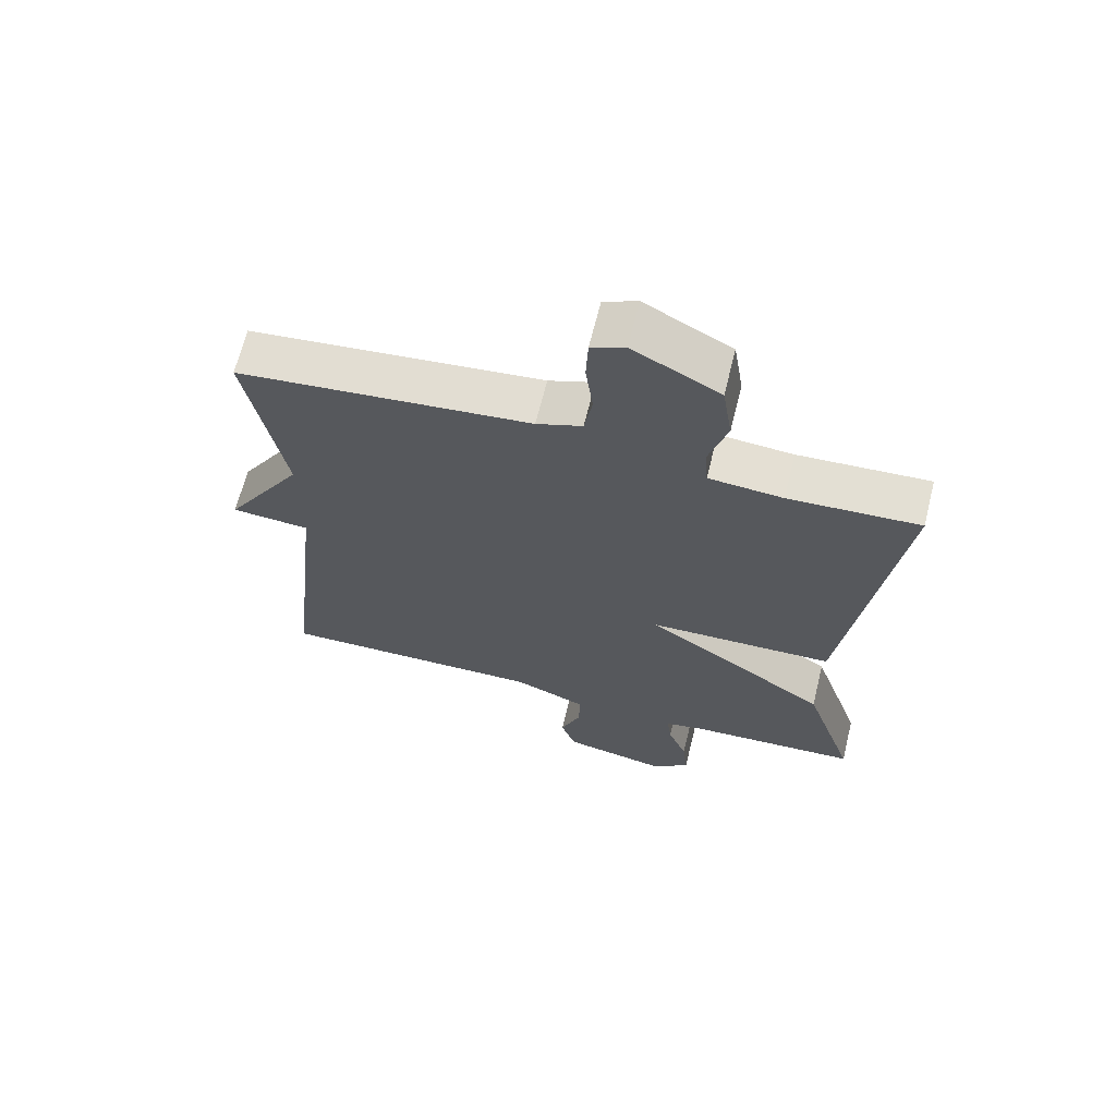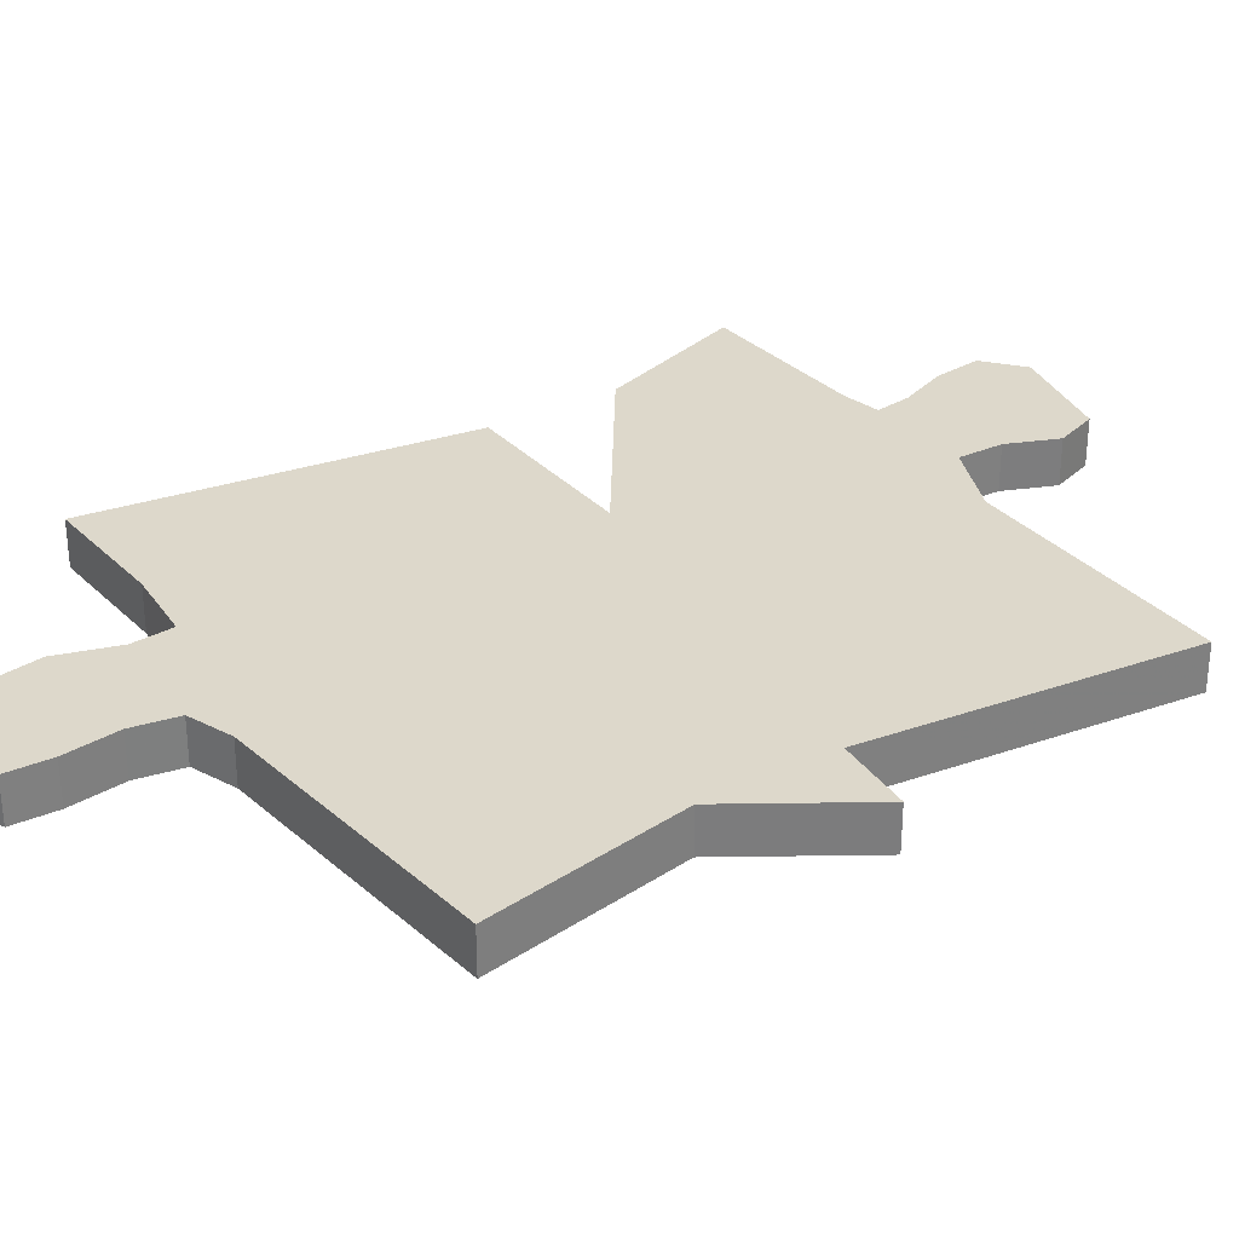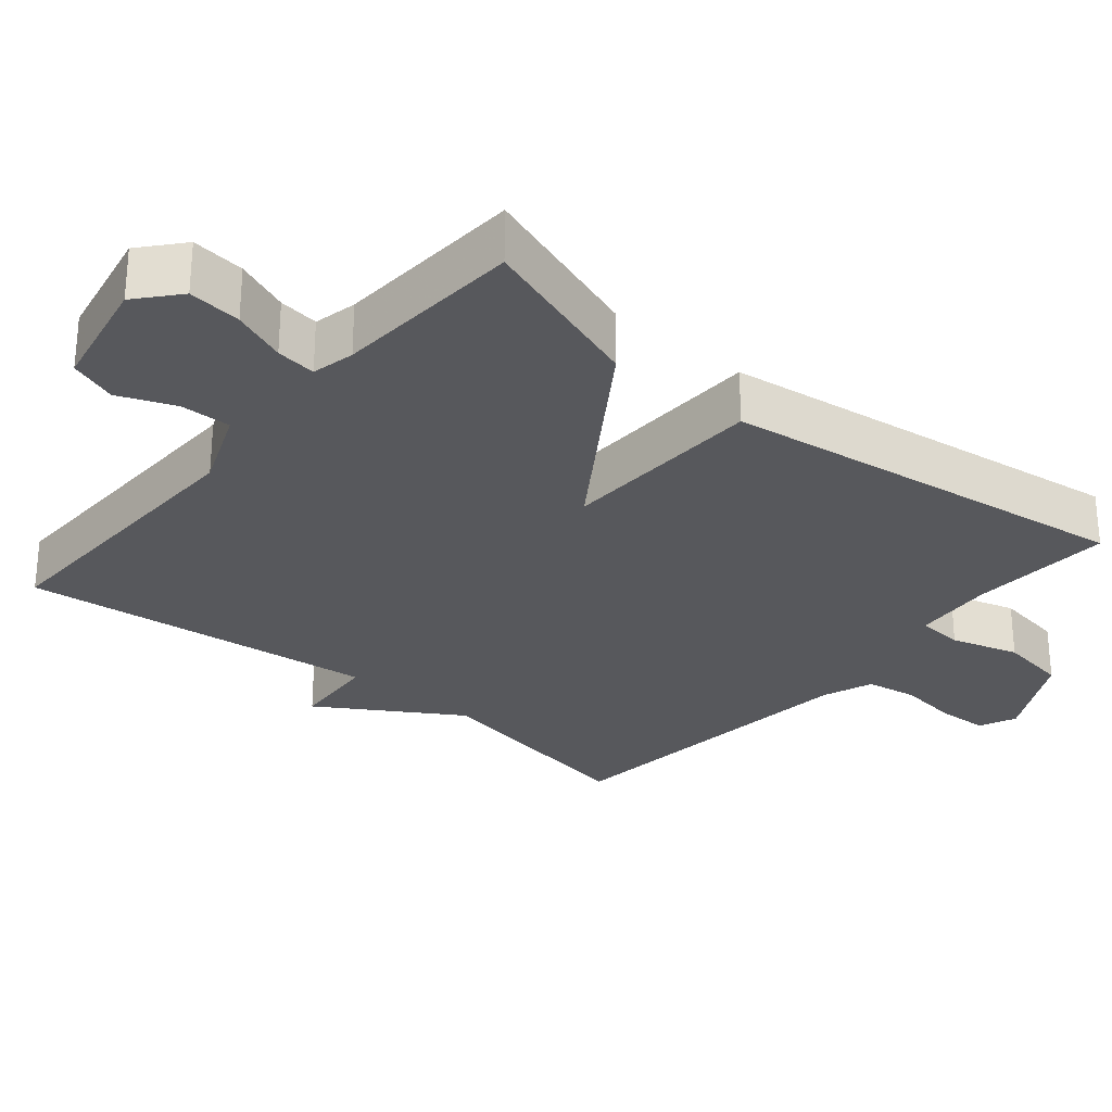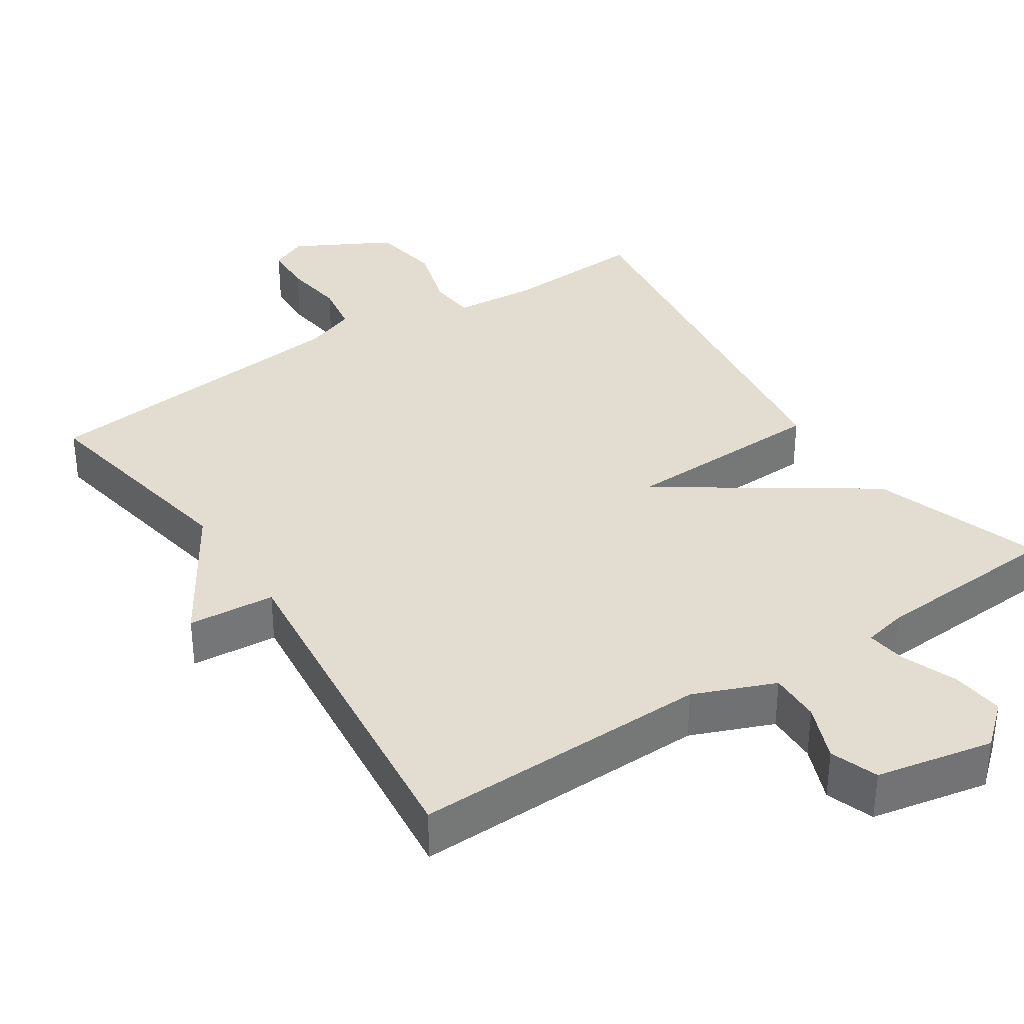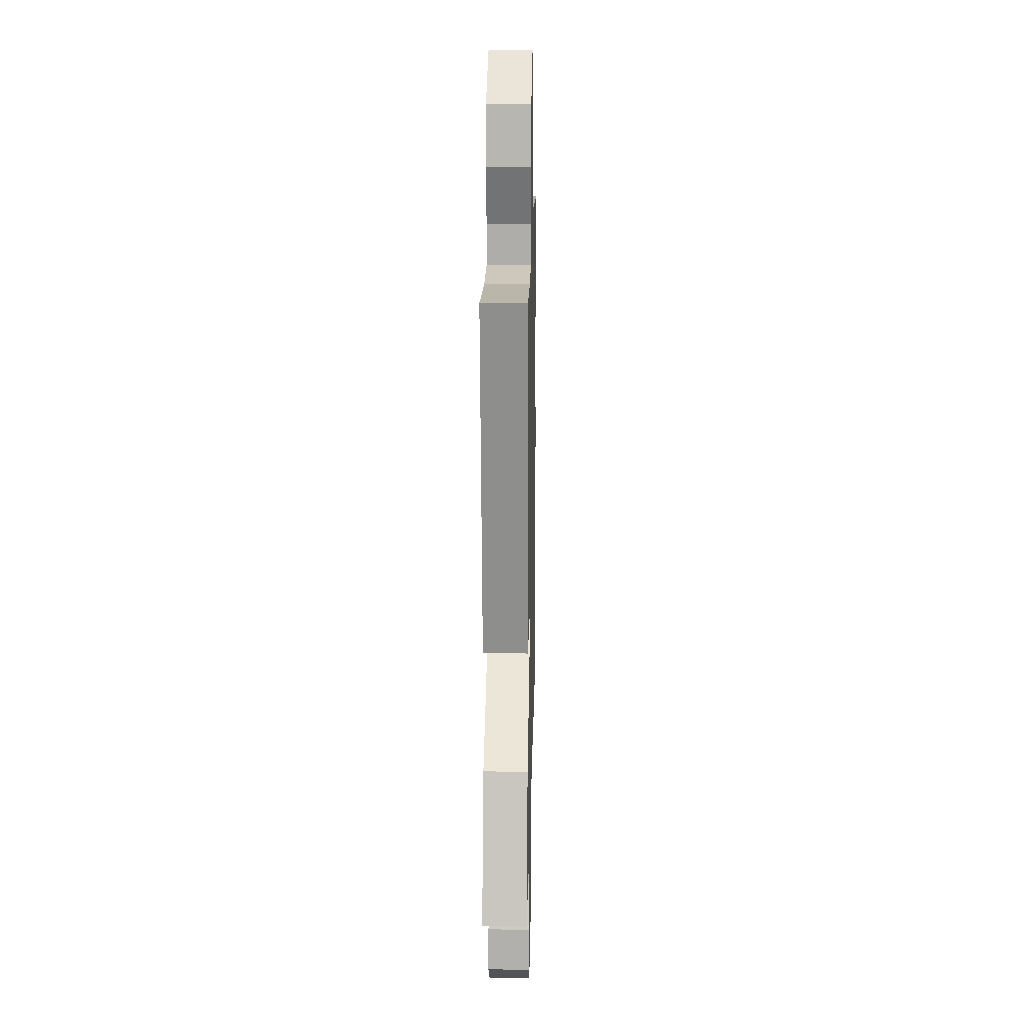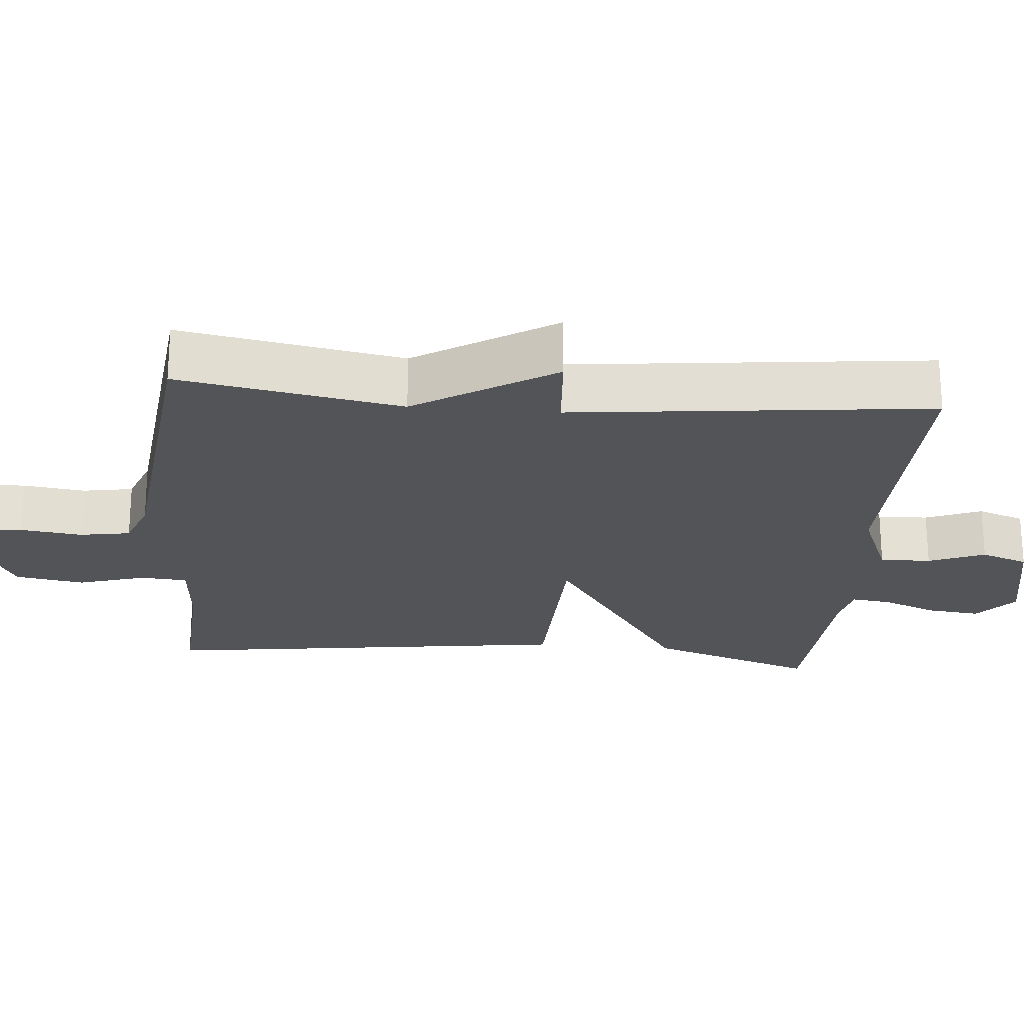
<metadata>
{"format":"obj","ext":"obj","renderer":"f3d","projection":"perspective","resolution":1024,"background":"white","views":[{"elev":66.3,"azim":-166.1,"up":"+Z"},{"elev":31.3,"azim":56.9,"up":"+Y"},{"elev":-28.5,"azim":-130.0,"up":"+Y"},{"elev":35.3,"azim":146.5,"up":"+Y"},{"elev":17.2,"azim":-88.7,"up":"+Z"},{"elev":-23.3,"azim":85.0,"up":"+Y"}]}
</metadata>
<code>
v -0.5 0.07 0.5
v -0.303 0.07 0.489
v -0.191 0.07 0.498
v -0.186 0.07 0.562
v -0.214 0.07 0.655
v -0.199 0.07 0.75
v -0.068 0.07 0.821
v -0.017 0.07 0.798
v -0.014 0.07 0.729
v -0.025 0.07 0.644
v -0.013 0.07 0.574
v 0.056 0.07 0.548
v 0.5 0.07 0.5
v 0.445 0.07 0.193
v 0.564 0.07 0.002
v 0.445 0.07 -0.007
v 0.5 0.07 -0.5
v 0.093 0.07 -0.491
v -0.018 0.07 -0.536
v -0.016 0.07 -0.606
v 0.015 0.07 -0.683
v -0.008 0.07 -0.748
v -0.168 0.07 -0.78
v -0.225 0.07 -0.731
v -0.217 0.07 -0.658
v -0.188 0.07 -0.584
v -0.181 0.07 -0.529
v -0.24 0.07 -0.516
v -0.5 0.07 -0.5
v -0.422 0.07 -0.269
v -0.141 0.07 -0.078
v -0.422 0.07 -0.069
v -0.5 0 0.5
v -0.303 0 0.489
v -0.191 0 0.498
v -0.186 0 0.562
v -0.214 0 0.655
v -0.199 0 0.75
v -0.068 0 0.821
v -0.017 0 0.798
v -0.014 0 0.729
v -0.025 0 0.644
v -0.013 0 0.574
v 0.056 0 0.548
v 0.5 0 0.5
v 0.445 0 0.193
v 0.564 0 0.002
v 0.445 0 -0.007
v 0.5 0 -0.5
v 0.093 0 -0.491
v -0.018 0 -0.536
v -0.016 0 -0.606
v 0.015 0 -0.683
v -0.008 0 -0.748
v -0.168 0 -0.78
v -0.225 0 -0.731
v -0.217 0 -0.658
v -0.188 0 -0.584
v -0.181 0 -0.529
v -0.24 0 -0.516
v -0.5 0 -0.5
v -0.422 0 -0.269
v -0.141 0 -0.078
v -0.422 0 -0.069
f 31 32 1 2
f 28 29 30 31
f 27 28 31
f 24 25 26
f 23 24 26
f 22 23 26
f 21 22 26
f 20 21 26
f 19 20 26 27
f 18 19 27 31
f 31 2 3
f 18 31 3
f 17 18 3
f 16 17 3
f 12 13 14
f 16 3 4
f 15 16 4
f 14 15 4
f 12 14 4
f 11 12 4
f 8 9 10
f 7 8 10
f 7 10 11
f 6 7 11
f 5 6 11
f 4 5 11
f 34 33 64 63
f 63 62 61 60
f 63 60 59
f 58 57 56
f 58 56 55
f 58 55 54
f 58 54 53
f 58 53 52
f 59 58 52 51
f 63 59 51 50
f 35 34 63
f 35 63 50
f 35 50 49
f 35 49 48
f 46 45 44
f 36 35 48
f 36 48 47
f 36 47 46
f 36 46 44
f 36 44 43
f 42 41 40
f 42 40 39
f 43 42 39
f 43 39 38
f 43 38 37
f 43 37 36
f 1 33 34 2
f 2 34 35 3
f 3 35 36 4
f 4 36 37 5
f 5 37 38 6
f 6 38 39 7
f 7 39 40 8
f 8 40 41 9
f 9 41 42 10
f 10 42 43 11
f 11 43 44 12
f 12 44 45 13
f 13 45 46 14
f 14 46 47 15
f 15 47 48 16
f 16 48 49 17
f 17 49 50 18
f 18 50 51 19
f 19 51 52 20
f 20 52 53 21
f 21 53 54 22
f 22 54 55 23
f 23 55 56 24
f 24 56 57 25
f 25 57 58 26
f 26 58 59 27
f 27 59 60 28
f 28 60 61 29
f 29 61 62 30
f 30 62 63 31
f 31 63 64 32
f 32 64 33 1

</code>
